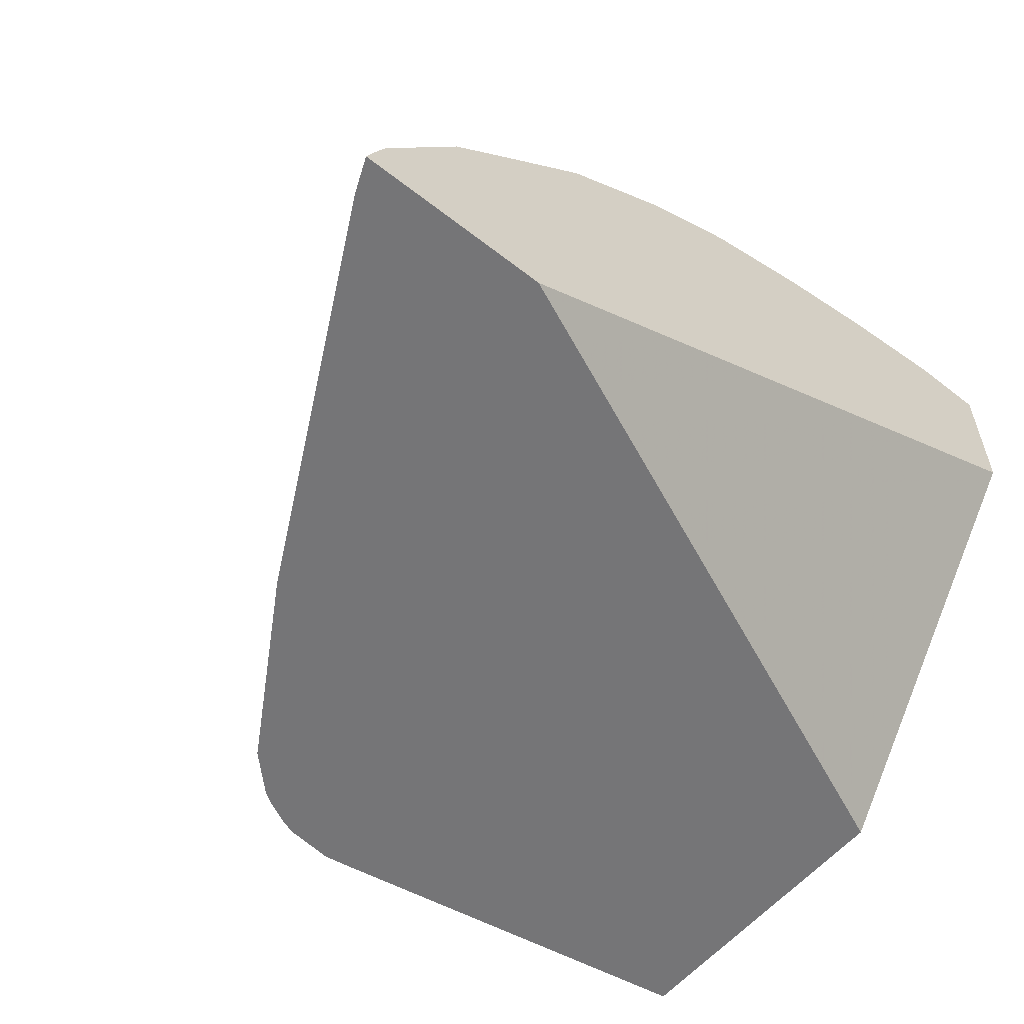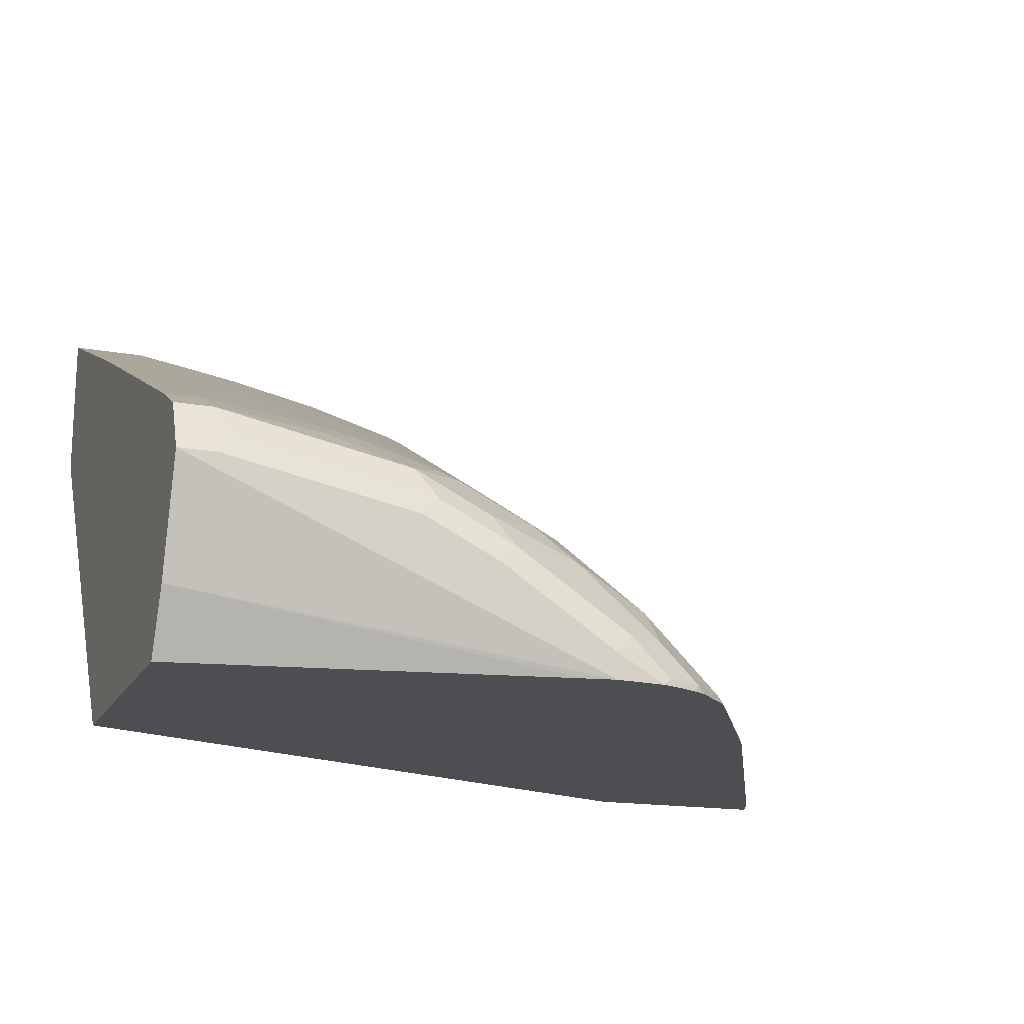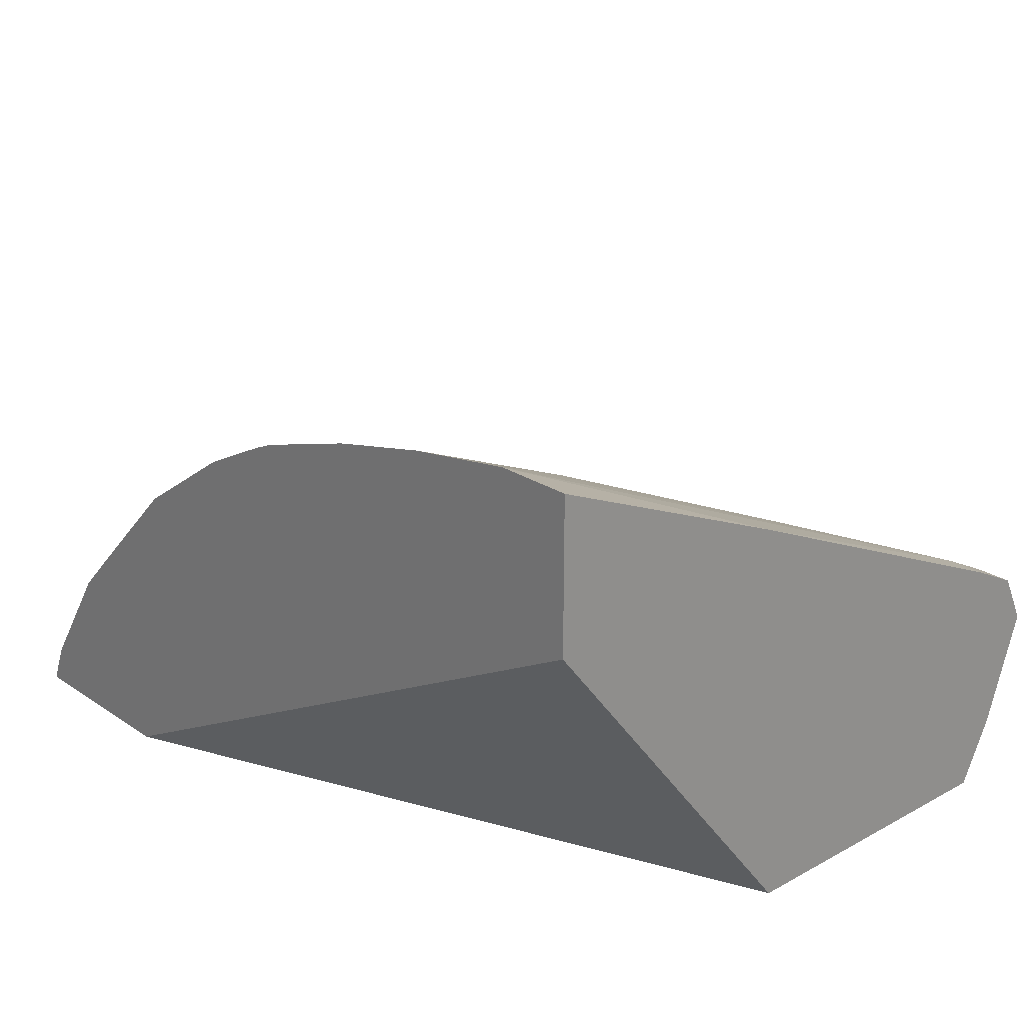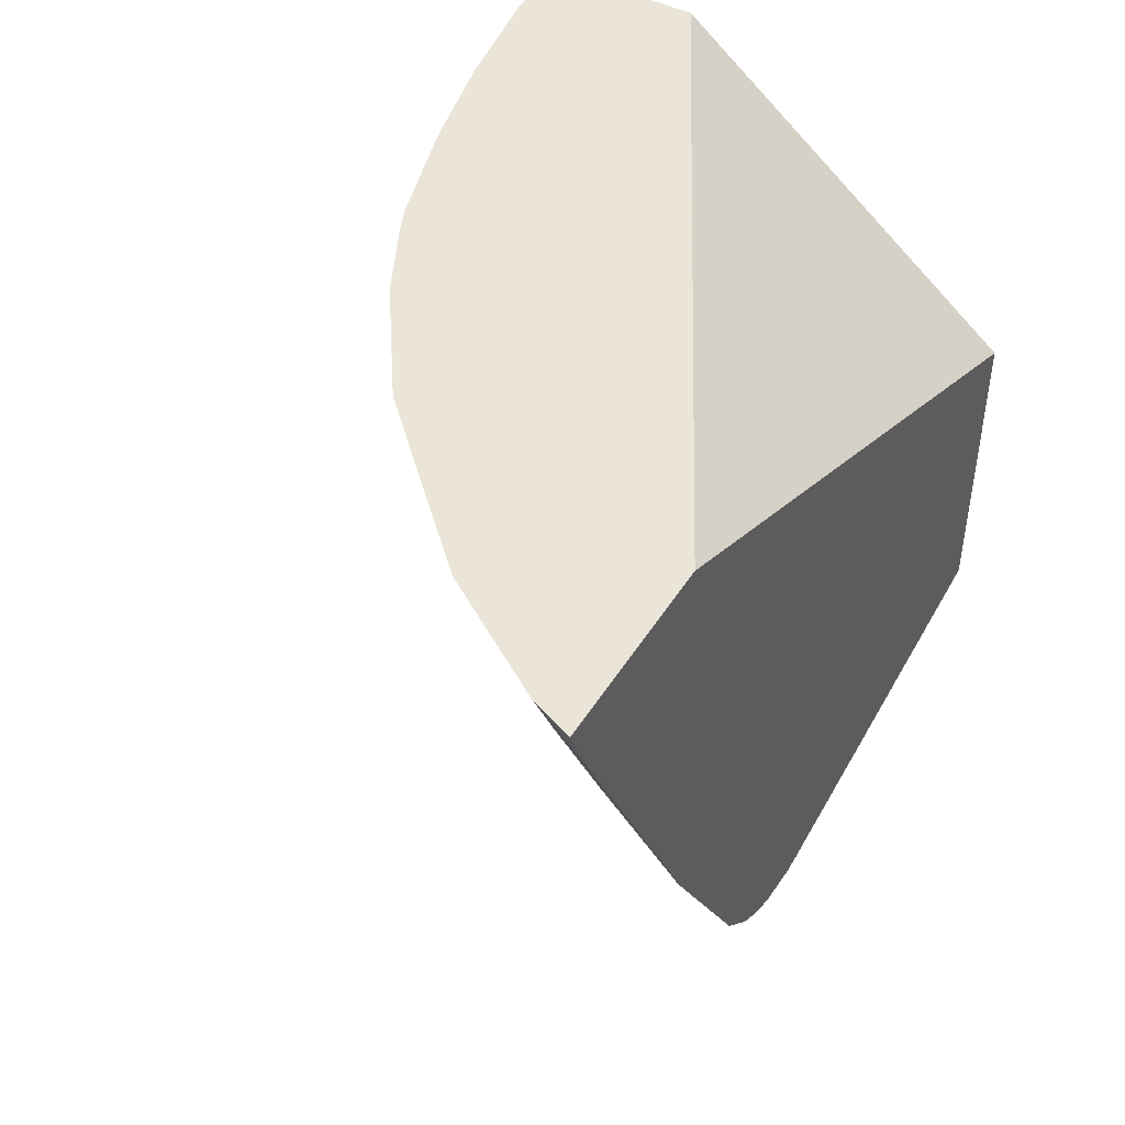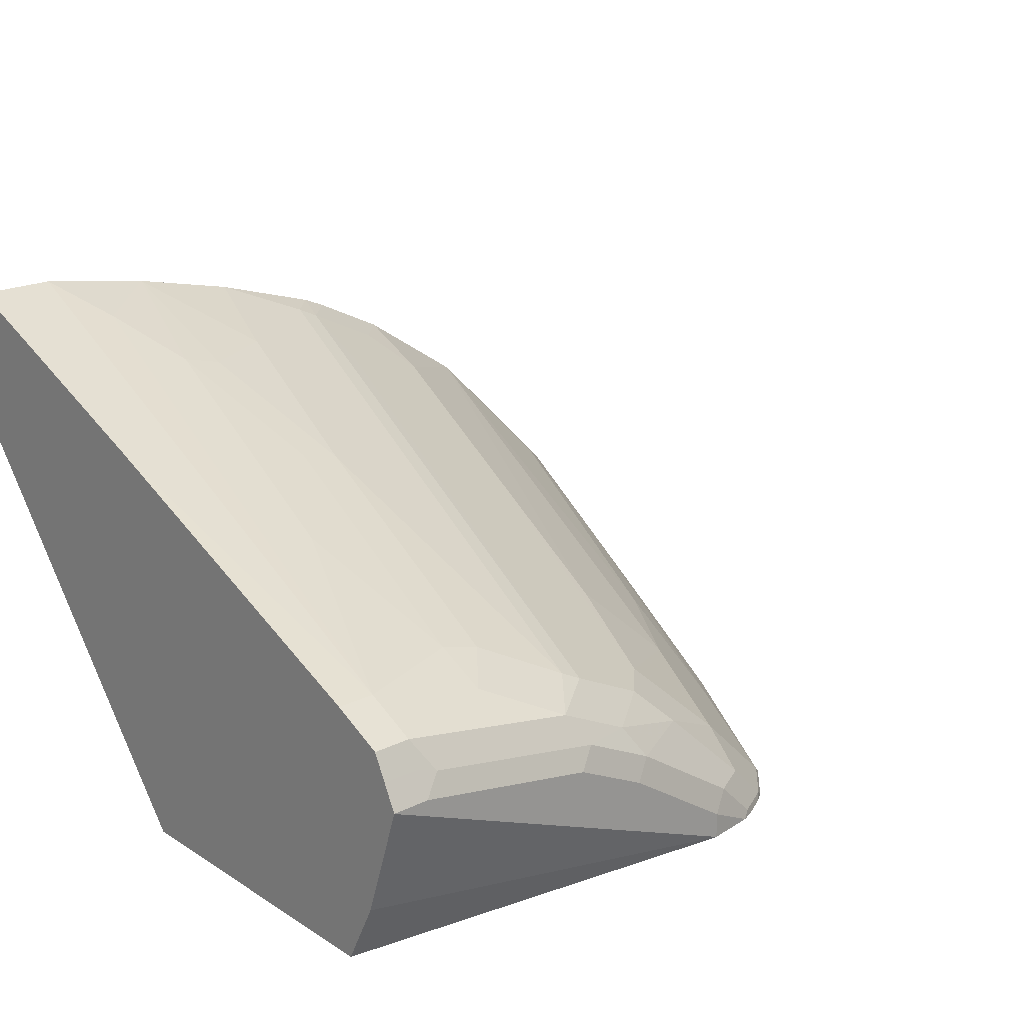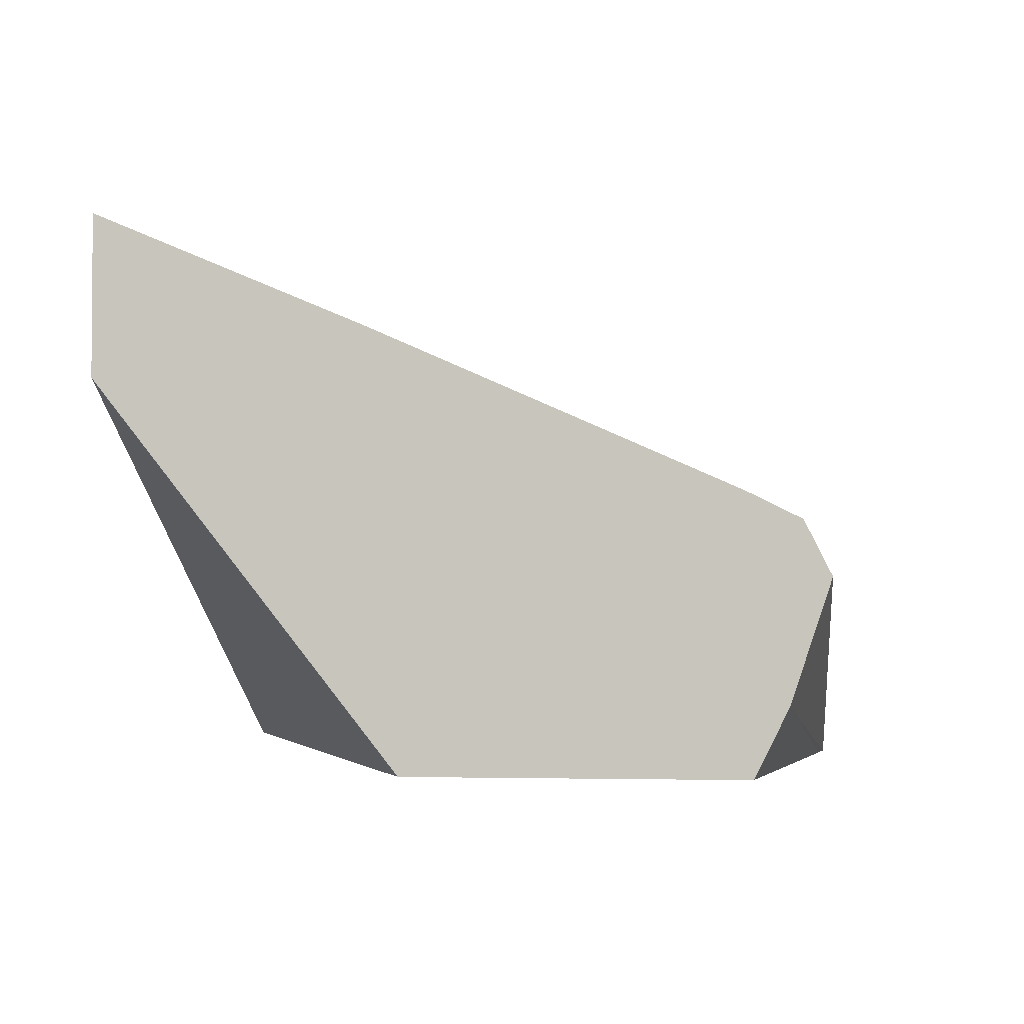
<metadata>
{"format":"obj","ext":"obj","renderer":"f3d","projection":"perspective","resolution":1024,"background":"white","views":[{"elev":-56.6,"azim":140.8,"up":"+Z"},{"elev":-16.6,"azim":-19.9,"up":"+Z"},{"elev":23.7,"azim":-132.1,"up":"+Z"},{"elev":45.5,"azim":119.9,"up":"+Y"},{"elev":20.6,"azim":-41.6,"up":"+Z"},{"elev":-2.7,"azim":-83.1,"up":"+Z"}]}
</metadata>
<code>
v 0.3869 -0.3257 0.4099
v 0.3835 -0.3257 0.4182
v 0.3793 -0.3414 0.4131
v 0.3809 -0.3406 0.4099
v 0.3015 -0.3257 0.4099
v 0.3788 -0.3257 0.429
v 0.364 -0.3744 0.4099
v 0.3624 -0.3583 0.4299
v 0.3287 -0.4257 0.4299
v 0.3119 -0.4763 0.4131
v 9.199e-05 -0.4526 0.4099
v 9.199e-05 -0.3257 0.5705
v 0.3448 -0.3257 0.4797
v 0.3134 -0.4755 0.4099
v 0.3119 -0.4088 0.4636
v 0.295 -0.51 0.4131
v 9.199e-05 -0.5927 0.4099
v 9.199e-05 -0.3257 0.638
v 0.3282 -0.3257 0.4964
v 0.3119 -0.3583 0.4974
v 0.2966 -0.5092 0.4099
v 0.2613 -0.5437 0.4299
v 0.2444 -0.5943 0.4131
v 0.2476 -0.5927 0.4099
v 9.199e-05 -0.6068 0.4382
v 0.1709 -0.6215 0.4099
v 9.199e-05 -0.4384 0.59
v 0.03375 -0.3257 0.638
v 0.3109 -0.3257 0.5137
v 0.2774 -0.3257 0.5471
v 0.2613 -0.4931 0.4636
v 0.2276 -0.5437 0.4636
v 0.2107 -0.5943 0.4468
v 0.2276 -0.5943 0.4299
v 0.2276 -0.6111 0.4131
v 0.2413 -0.599 0.4099
v 9.199e-05 -0.6069 0.4383
v 0.1855 -0.6238 0.4099
v 9.199e-05 -0.5901 0.5226
v 0.01686 -0.5901 0.5226
v 0.0506 -0.354 0.6238
v 0.08433 -0.3257 0.6295
v 0.2266 -0.3257 0.5812
v 0.2276 -0.3583 0.5648
v 0.2107 -0.4426 0.5311
v 0.1939 -0.5268 0.4974
v 0.177 -0.5774 0.4805
v 0.2107 -0.6111 0.4299
v 0.1602 -0.5943 0.4805
v 0.177 -0.6027 0.4636
v 0.2107 -0.6196 0.4131
v 0.2138 -0.6188 0.4099
v 0.2244 -0.6135 0.4099
v 0.2307 -0.6096 0.4099
v 9.199e-05 -0.6238 0.4889
v 0.2023 -0.6218 0.4099
v 0.1855 -0.6238 0.4215
v 9.199e-05 -0.6012 0.5171
v 0.01686 -0.6125 0.5114
v 0.06744 -0.5732 0.5226
v 0.0506 -0.5058 0.5564
v 0.06744 -0.3878 0.6069
v 0.08433 -0.3899 0.6027
v 0.118 -0.373 0.6027
v 0.1288 -0.3257 0.6191
v 0.1929 -0.3257 0.598
v 0.2107 -0.3414 0.5816
v 0.177 -0.3751 0.5816
v 0.1602 -0.5606 0.4974
v 0.1939 -0.6196 0.4299
v 0.1602 -0.6111 0.4636
v 0.1265 -0.5943 0.4974
v 0.1349 -0.6125 0.4777
v 0.2076 -0.6211 0.4099
v 0.01686 -0.6238 0.4889
v 9.199e-05 -0.6181 0.5002
v 0.1433 -0.6196 0.4636
v 0.1349 -0.6238 0.4552
v 9.199e-05 -0.6125 0.5114
v 0.06744 -0.5957 0.5114
v 0.01686 -0.6182 0.5002
v 0.02531 -0.6196 0.4974
v 0.1012 -0.6125 0.4945
v 0.08433 -0.5753 0.5184
v 0.08433 -0.4552 0.5732
v 0.1012 -0.4573 0.569
v 0.1323 -0.3257 0.6182
v 0.118 -0.5922 0.5016
v 0.1686 -0.3393 0.6027
v 0.1822 -0.3257 0.6027
v 0.177 -0.3414 0.5985
v 0.1096 -0.6196 0.4805
v 0.1012 -0.6238 0.4721
f 1 2 3
f 42 62 63
f 43 66 91
f 43 91 67
f 43 67 44
f 44 67 45
f 45 47 46
f 45 67 68
f 45 68 69
f 45 69 49
f 45 49 47
f 48 70 51
f 48 50 71
f 48 71 77
f 48 77 70
f 49 69 72
f 49 72 83
f 49 83 73
f 49 73 50
f 50 73 71
f 42 64 65
f 51 70 74
f 42 63 64
f 40 62 41
f 33 49 50
f 33 50 48
f 35 48 51
f 35 51 52
f 35 52 53
f 35 53 54
f 35 54 36
f 37 38 55
f 38 56 57
f 38 57 78
f 38 78 93
f 38 93 75
f 38 75 55
f 39 58 40
f 40 58 59
f 40 59 80
f 40 80 60
f 40 60 61
f 40 61 62
f 41 62 42
f 33 47 49
f 55 75 76
f 57 74 70
f 68 72 69
f 71 73 77
f 72 88 83
f 72 91 89
f 72 89 88
f 73 83 92
f 73 92 77
f 75 93 92
f 75 92 82
f 75 82 76
f 76 82 81
f 77 92 78
f 78 92 93
f 80 83 84
f 83 88 84
f 84 88 86
f 84 86 85
f 87 89 90
f 89 91 90
f 68 91 72
f 56 74 57
f 67 91 68
f 64 89 87
f 57 70 77
f 57 77 78
f 58 79 59
f 59 79 76
f 59 76 81
f 59 81 82
f 59 82 92
f 59 92 83
f 59 83 80
f 60 62 61
f 60 80 84
f 60 84 85
f 60 85 62
f 62 85 63
f 63 85 86
f 63 86 64
f 64 87 65
f 64 86 88
f 64 88 89
f 66 90 91
f 33 48 34
f 51 74 52
f 32 46 47
f 1 90 66
f 1 66 43
f 1 43 30
f 1 30 29
f 1 29 19
f 1 19 13
f 1 13 6
f 1 6 2
f 2 6 3
f 3 7 4
f 3 6 8
f 3 8 9
f 3 9 10
f 3 10 7
f 5 11 12
f 6 13 8
f 7 10 14
f 8 13 9
f 9 13 15
f 1 65 87
f 9 15 16
f 1 42 65
f 1 18 28
f 32 47 33
f 1 3 4
f 1 4 7
f 1 7 14
f 1 14 21
f 1 21 24
f 1 24 36
f 1 36 54
f 1 54 53
f 1 53 52
f 1 52 74
f 1 74 56
f 1 56 38
f 1 38 26
f 1 26 17
f 1 17 11
f 1 11 5
f 1 5 12
f 1 12 18
f 1 28 42
f 9 16 10
f 1 87 90
f 30 32 31
f 20 31 22
f 22 31 32
f 22 32 33
f 22 33 34
f 22 34 23
f 23 34 48
f 23 48 35
f 24 35 36
f 25 26 37
f 26 38 37
f 27 39 40
f 27 40 28
f 28 40 41
f 28 41 42
f 30 43 44
f 30 44 45
f 30 45 46
f 30 46 32
f 10 16 21
f 20 30 31
f 20 29 30
f 23 35 24
f 11 17 25
f 10 21 14
f 19 29 20
f 11 25 37
f 11 37 55
f 11 55 76
f 11 76 79
f 11 79 58
f 11 39 27
f 11 27 18
f 11 18 12
f 11 58 39
f 17 26 25
f 13 20 15
f 15 20 22
f 15 22 16
f 16 22 23
f 16 23 24
f 16 24 21
f 13 19 20
f 18 27 28

</code>
